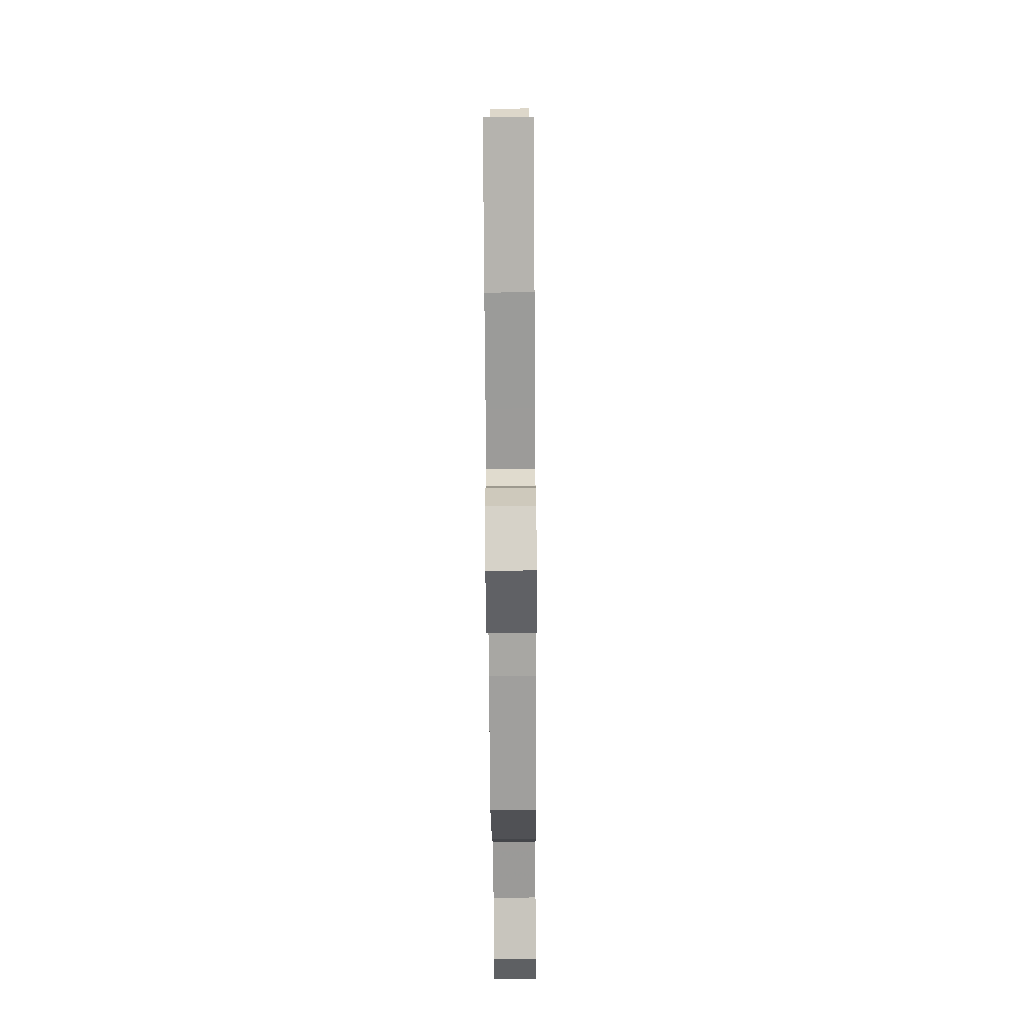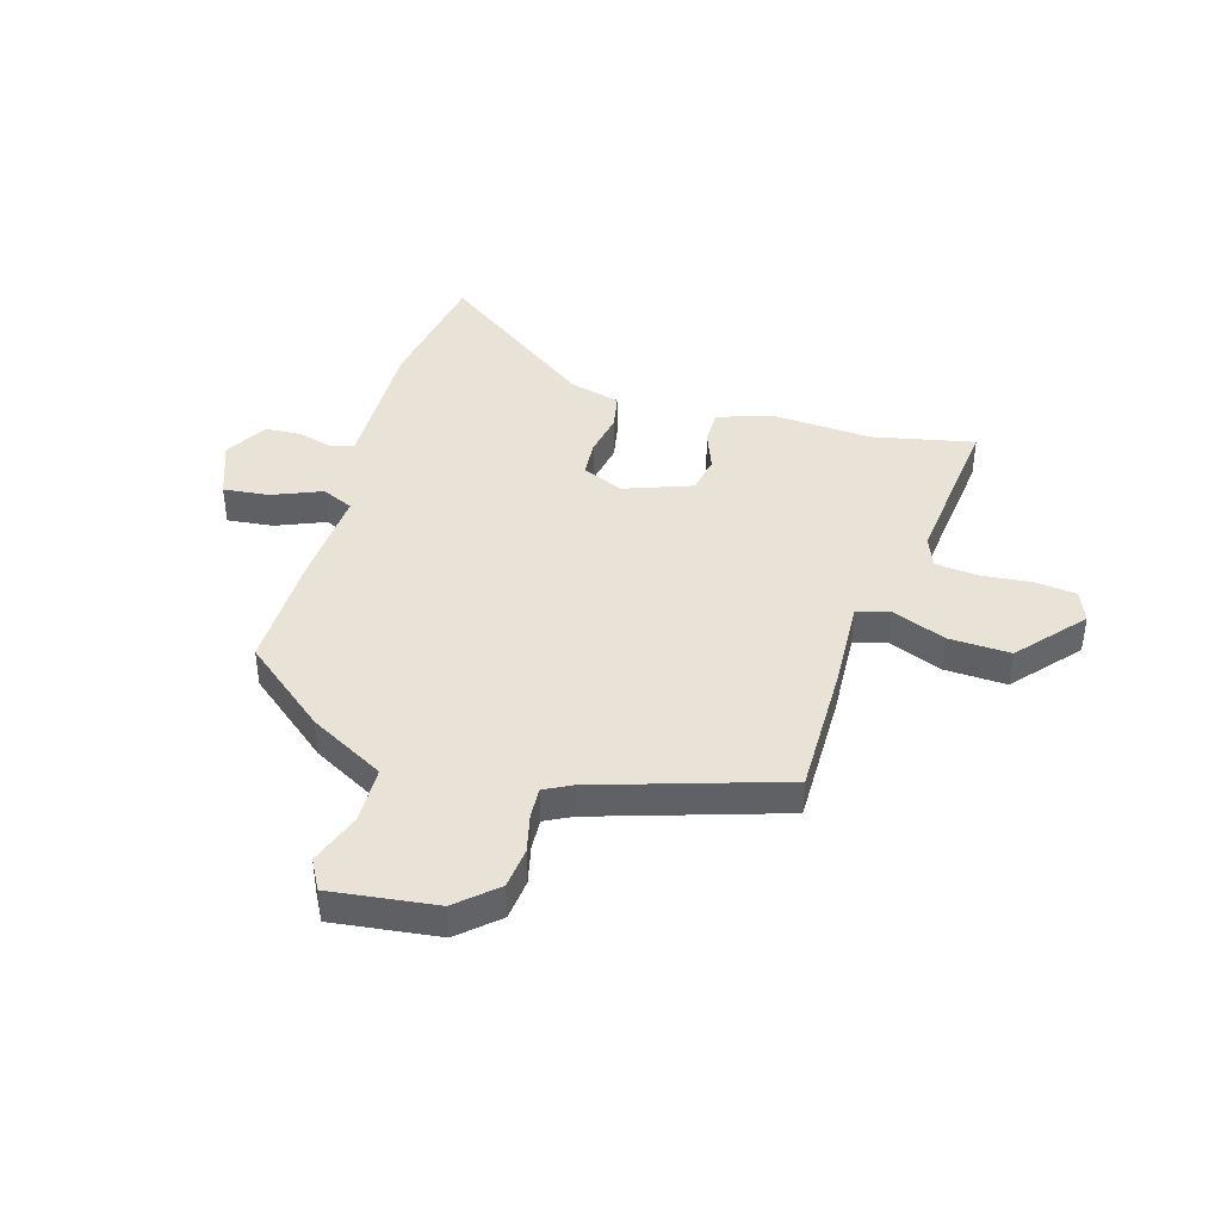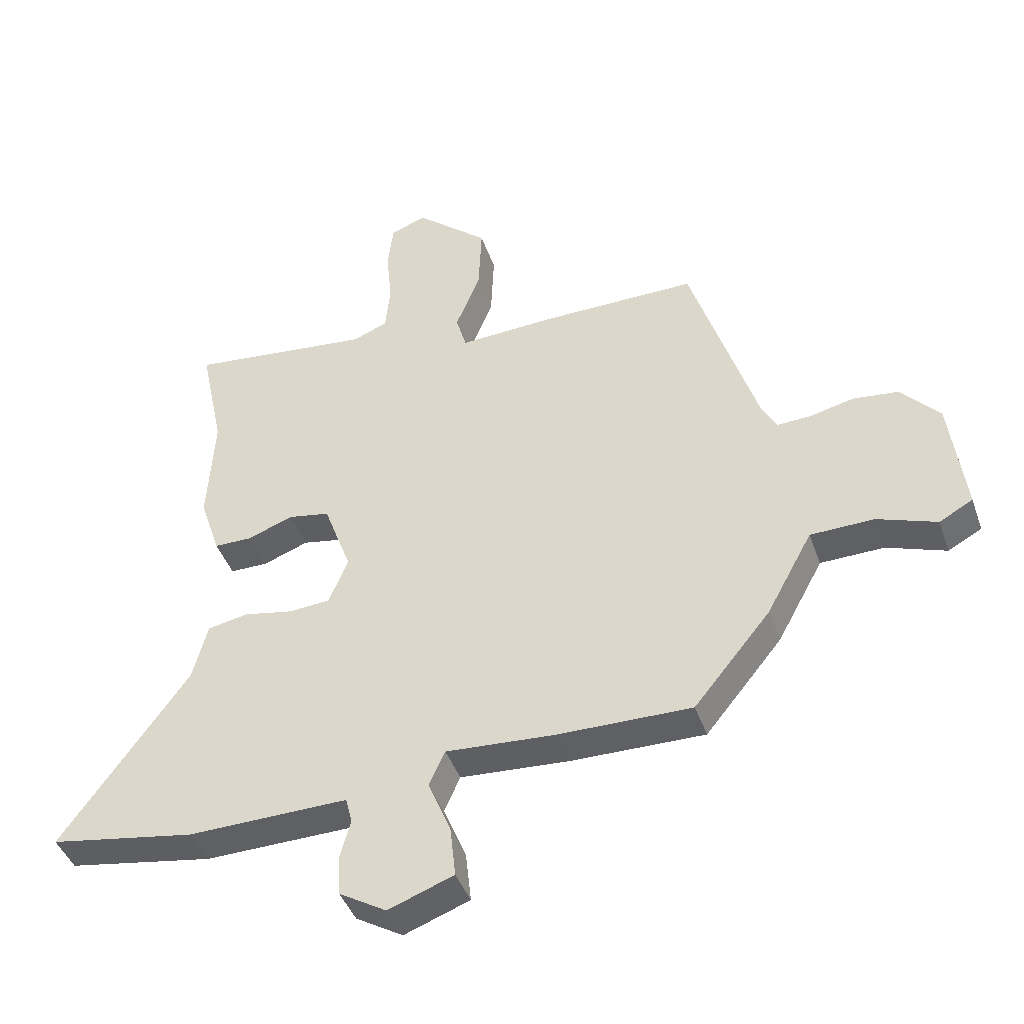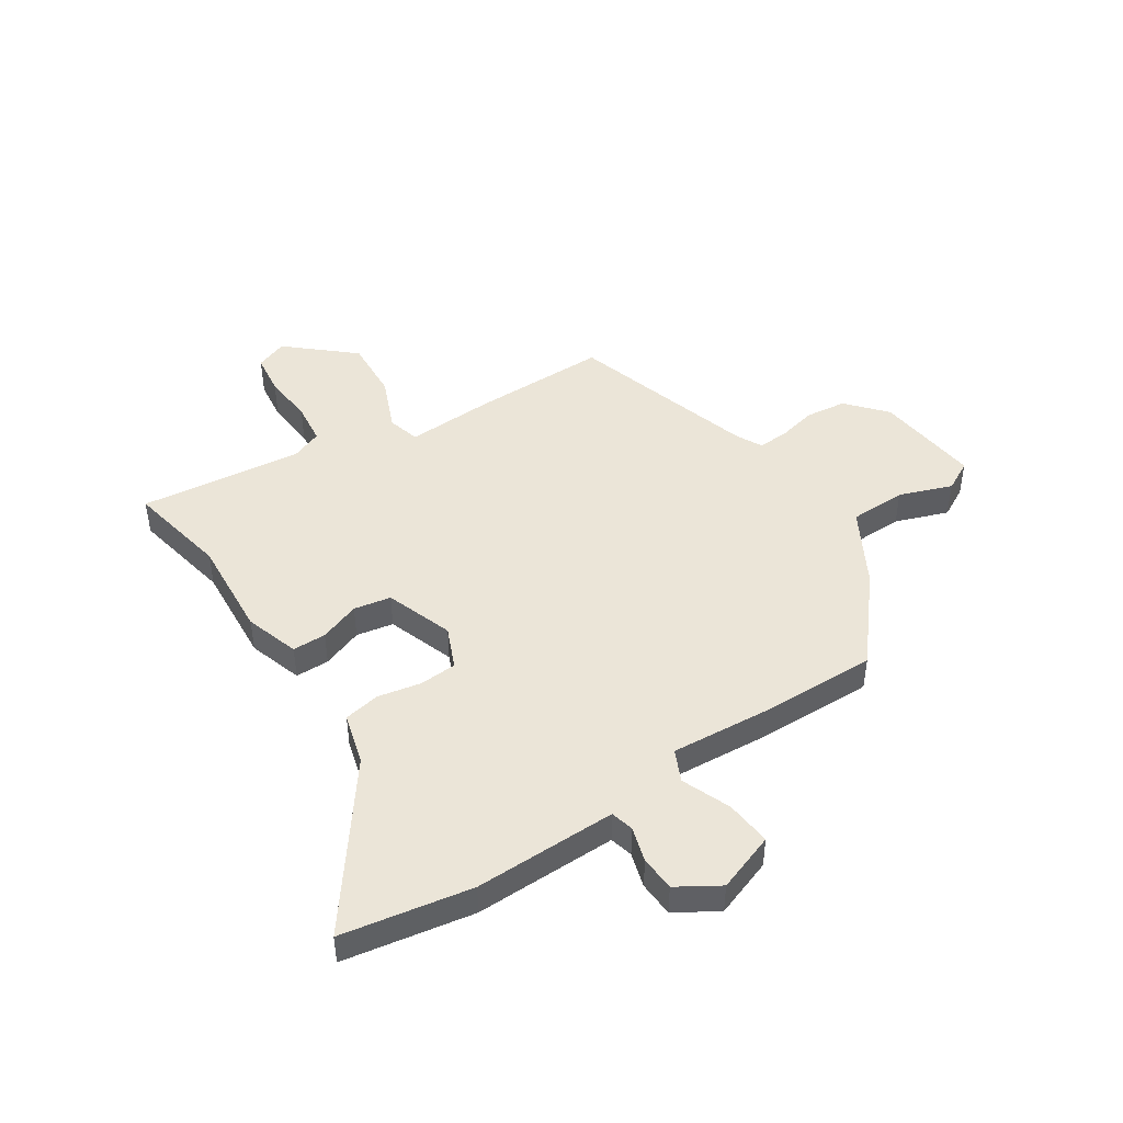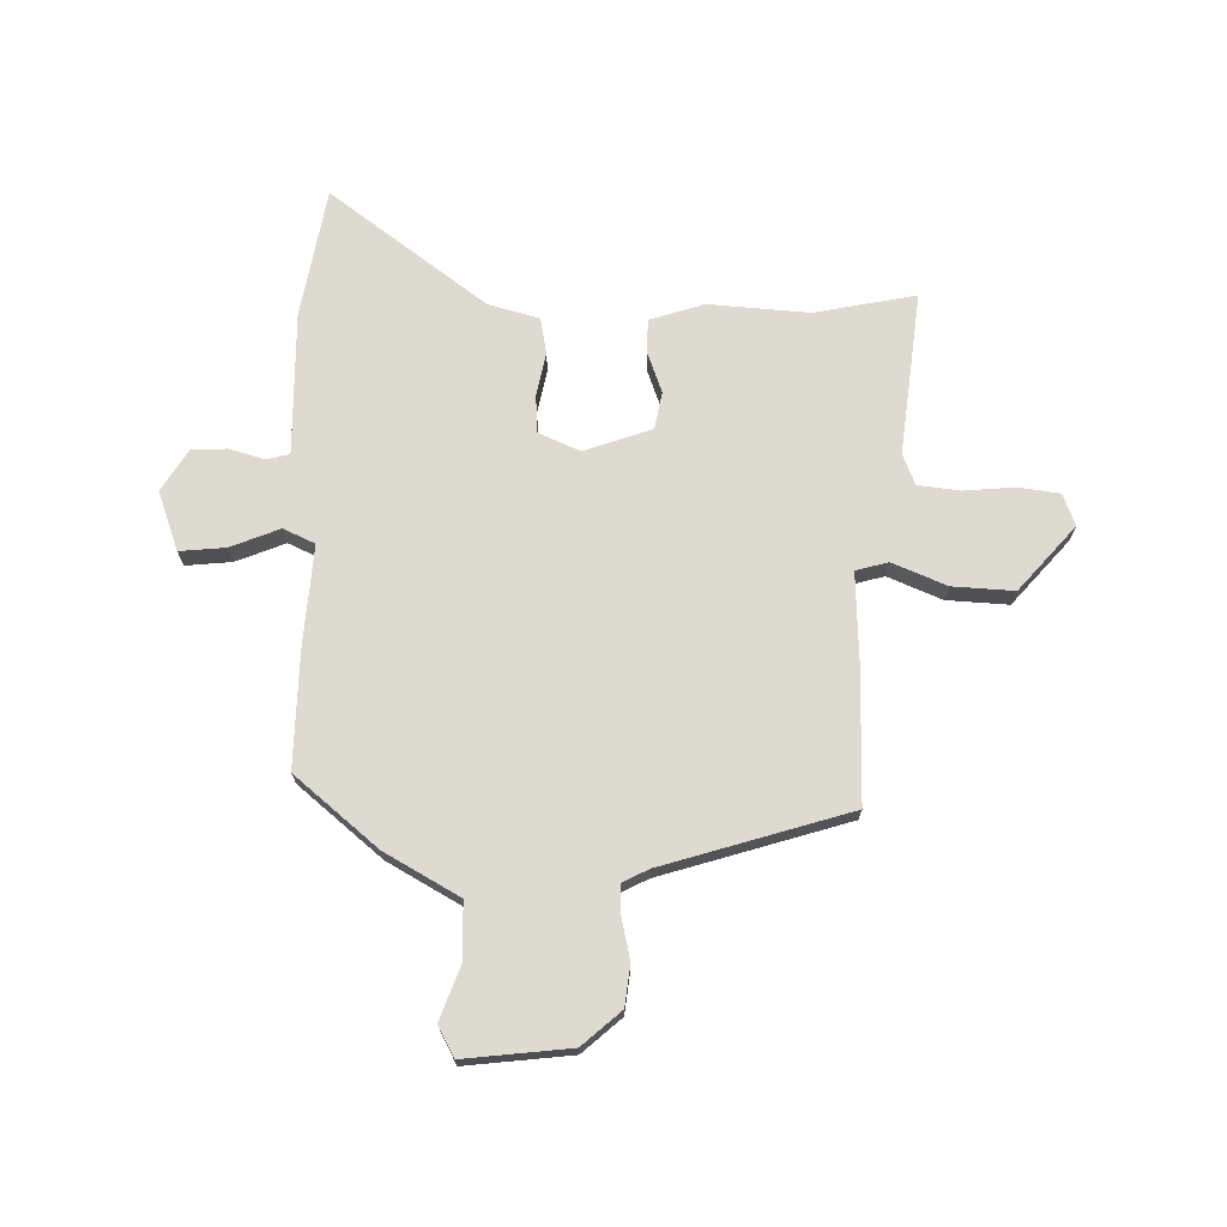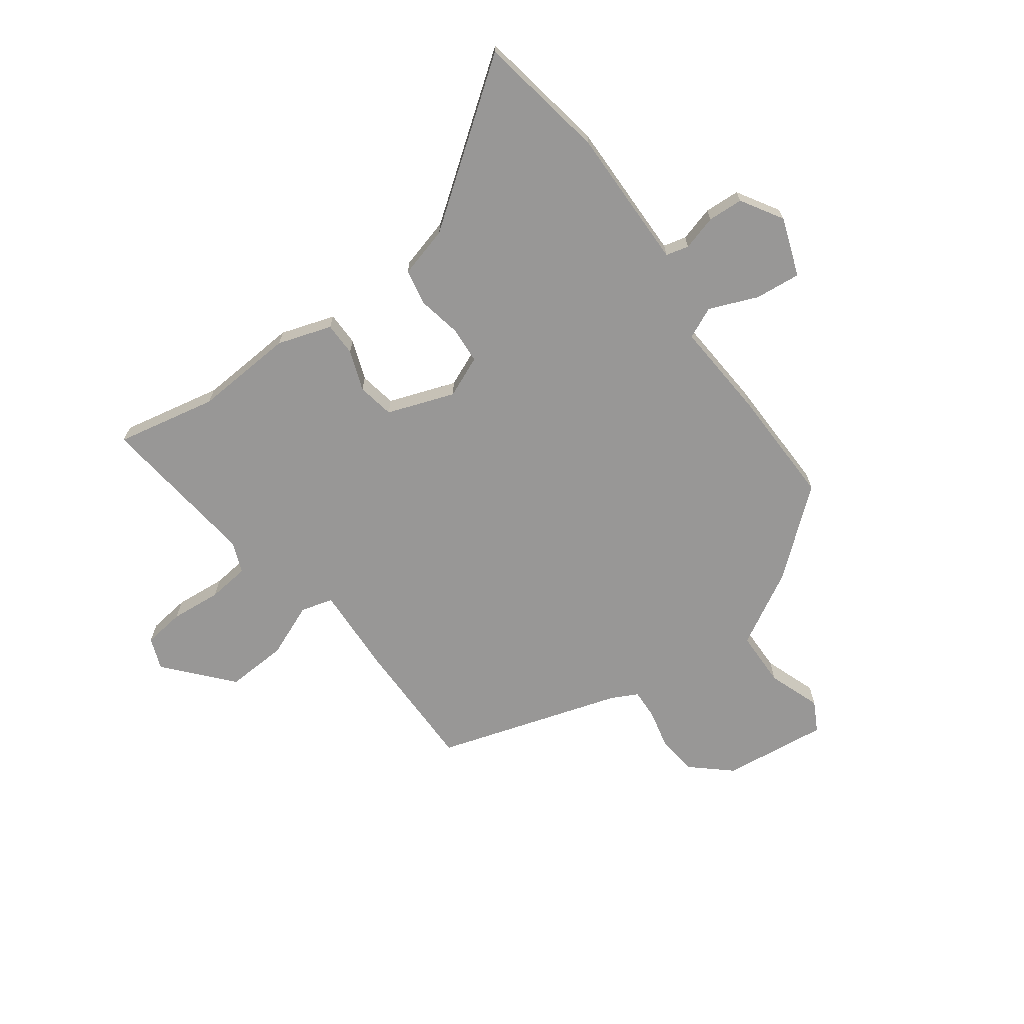
<metadata>
{"format":"obj","ext":"obj","renderer":"f3d","projection":"perspective","resolution":1024,"background":"white","views":[{"elev":-70.9,"azim":90.4,"up":"+Z"},{"elev":41.5,"azim":-73.5,"up":"+Y"},{"elev":-42.5,"azim":-161.4,"up":"+Z"},{"elev":46.0,"azim":147.4,"up":"+Y"},{"elev":71.0,"azim":-88.3,"up":"+Y"},{"elev":-68.3,"azim":126.6,"up":"+Y"}]}
</metadata>
<code>
v -0.374 0.07 -0.462
v -0.499 0.07 -0.309
v -0.574 0.07 -0.172
v -0.678 0.07 -0.169
v -0.775 0.07 -0.203
v -0.83 0.07 -0.173
v -0.806 0.07 0.02
v -0.743 0.07 0.09
v -0.668 0.07 0.098
v -0.597 0.07 0.081
v -0.541 0.07 0.078
v -0.516 0.07 0.126
v -0.408 0.07 0.465
v -0.162 0.07 0.462
v 0.002 0.07 0.453
v 0.019 0.07 0.512
v -0.021 0.07 0.611
v -0.026 0.07 0.724
v 0.093 0.07 0.826
v 0.151 0.07 0.803
v 0.16 0.07 0.727
v 0.151 0.07 0.634
v 0.159 0.07 0.557
v 0.216 0.07 0.534
v 0.514 0.07 0.565
v 0.475 0.07 0.38
v 0.486 0.07 0.196
v 0.453 0.07 0.097
v 0.391 0.07 0.097
v 0.317 0.07 0.125
v 0.249 0.07 0.113
v 0.204 0.07 -0.01
v 0.236 0.07 -0.086
v 0.304 0.07 -0.091
v 0.384 0.07 -0.076
v 0.45 0.07 -0.089
v 0.475 0.07 -0.183
v 0.683 0.07 -0.47
v 0.445 0.07 -0.509
v 0.275 0.07 -0.505
v 0.184 0.07 -0.503
v 0.173 0.07 -0.545
v 0.191 0.07 -0.609
v 0.187 0.07 -0.674
v 0.11 0.07 -0.72
v 0.003 0.07 -0.68
v 0.012 0.07 -0.596
v 0.049 0.07 -0.507
v 0.023 0.07 -0.449
v -0.155 0.07 -0.46
v -0.374 0 -0.462
v -0.499 0 -0.309
v -0.574 0 -0.172
v -0.678 0 -0.169
v -0.775 0 -0.203
v -0.83 0 -0.173
v -0.806 0 0.02
v -0.743 0 0.09
v -0.668 0 0.098
v -0.597 0 0.081
v -0.541 0 0.078
v -0.516 0 0.126
v -0.408 0 0.465
v -0.162 0 0.462
v 0.002 0 0.453
v 0.019 0 0.512
v -0.021 0 0.611
v -0.026 0 0.724
v 0.093 0 0.826
v 0.151 0 0.803
v 0.16 0 0.727
v 0.151 0 0.634
v 0.159 0 0.557
v 0.216 0 0.534
v 0.514 0 0.565
v 0.475 0 0.38
v 0.486 0 0.196
v 0.453 0 0.097
v 0.391 0 0.097
v 0.317 0 0.125
v 0.249 0 0.113
v 0.204 0 -0.01
v 0.236 0 -0.086
v 0.304 0 -0.091
v 0.384 0 -0.076
v 0.45 0 -0.089
v 0.475 0 -0.183
v 0.683 0 -0.47
v 0.445 0 -0.509
v 0.275 0 -0.505
v 0.184 0 -0.503
v 0.173 0 -0.545
v 0.191 0 -0.609
v 0.187 0 -0.674
v 0.11 0 -0.72
v 0.003 0 -0.68
v 0.012 0 -0.596
v 0.049 0 -0.507
v 0.023 0 -0.449
v -0.155 0 -0.46
f 49 50 1 2
f 45 46 47 48
f 43 44 45 48
f 42 43 48 49
f 41 42 49
f 40 41 49
f 37 38 39 40
f 34 35 36 37
f 33 34 37 40
f 32 33 40 49
f 27 28 29 30
f 26 27 30 31
f 24 25 26 31
f 23 24 31 32
f 19 20 21 22
f 16 17 18 19
f 16 19 22 23
f 12 13 14 15
f 11 12 15
f 7 8 9 10
f 7 10 11
f 4 5 6 7
f 3 4 7 11
f 2 3 11 15
f 32 49 2 15
f 15 16 23 32
f 52 51 100 99
f 98 97 96 95
f 98 95 94 93
f 99 98 93 92
f 99 92 91
f 99 91 90
f 90 89 88 87
f 87 86 85 84
f 90 87 84 83
f 99 90 83 82
f 80 79 78 77
f 81 80 77 76
f 81 76 75 74
f 82 81 74 73
f 72 71 70 69
f 69 68 67 66
f 73 72 69 66
f 65 64 63 62
f 65 62 61
f 60 59 58 57
f 61 60 57
f 57 56 55 54
f 61 57 54 53
f 65 61 53 52
f 65 52 99 82
f 82 73 66 65
f 1 51 52 2
f 2 52 53 3
f 3 53 54 4
f 4 54 55 5
f 5 55 56 6
f 6 56 57 7
f 7 57 58 8
f 8 58 59 9
f 9 59 60 10
f 10 60 61 11
f 11 61 62 12
f 12 62 63 13
f 13 63 64 14
f 14 64 65 15
f 15 65 66 16
f 16 66 67 17
f 17 67 68 18
f 18 68 69 19
f 19 69 70 20
f 20 70 71 21
f 21 71 72 22
f 22 72 73 23
f 23 73 74 24
f 24 74 75 25
f 25 75 76 26
f 26 76 77 27
f 27 77 78 28
f 28 78 79 29
f 29 79 80 30
f 30 80 81 31
f 31 81 82 32
f 32 82 83 33
f 33 83 84 34
f 34 84 85 35
f 35 85 86 36
f 36 86 87 37
f 37 87 88 38
f 38 88 89 39
f 39 89 90 40
f 40 90 91 41
f 41 91 92 42
f 42 92 93 43
f 43 93 94 44
f 44 94 95 45
f 45 95 96 46
f 46 96 97 47
f 47 97 98 48
f 48 98 99 49
f 49 99 100 50
f 50 100 51 1

</code>
